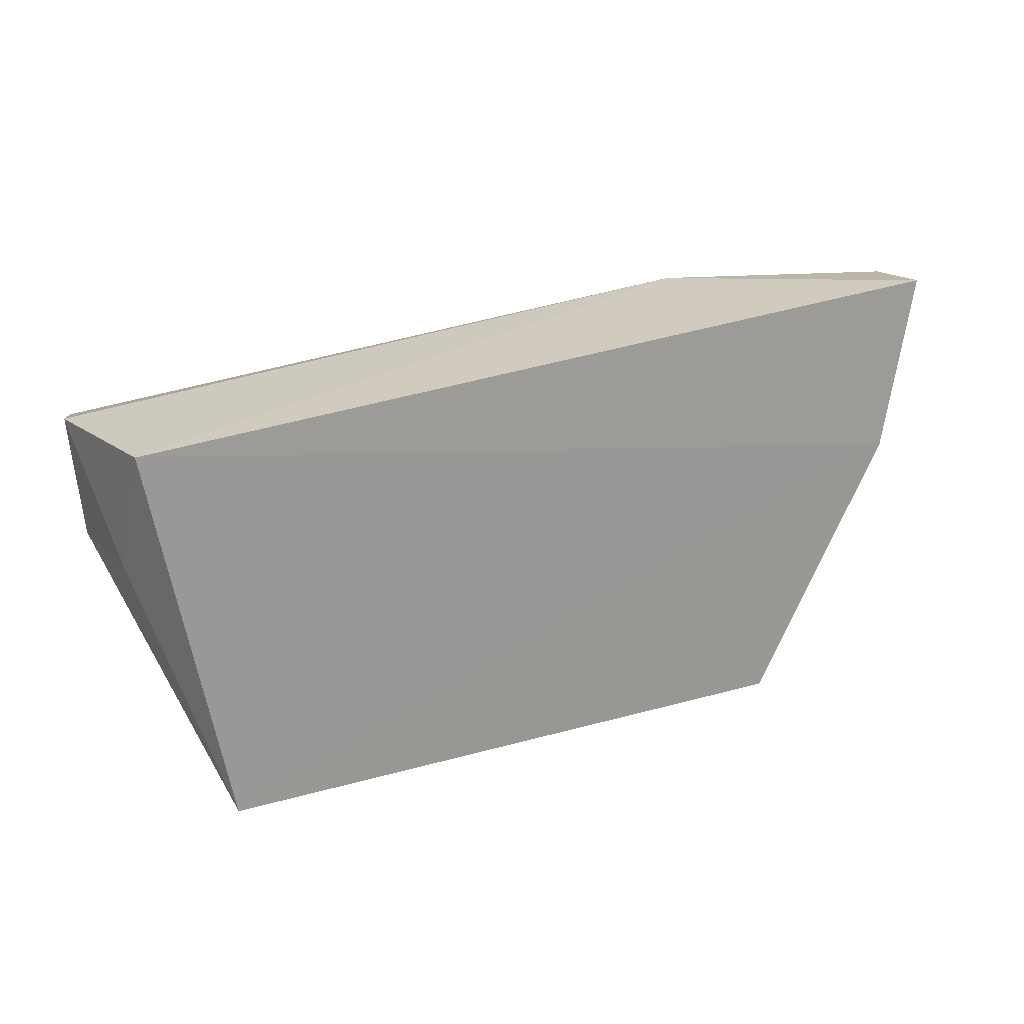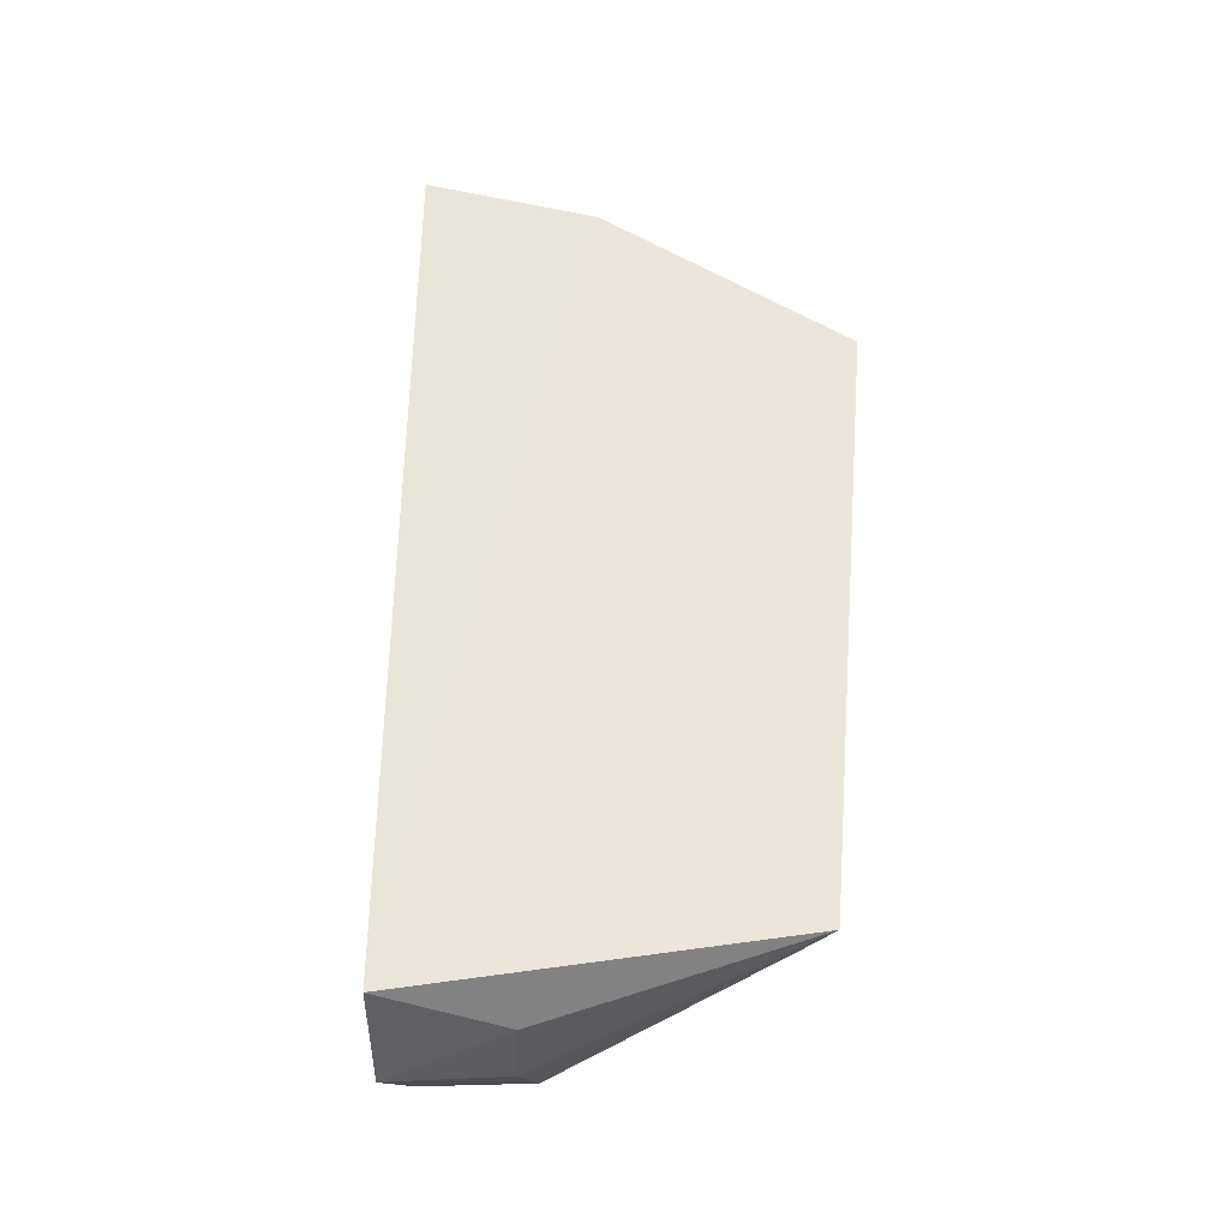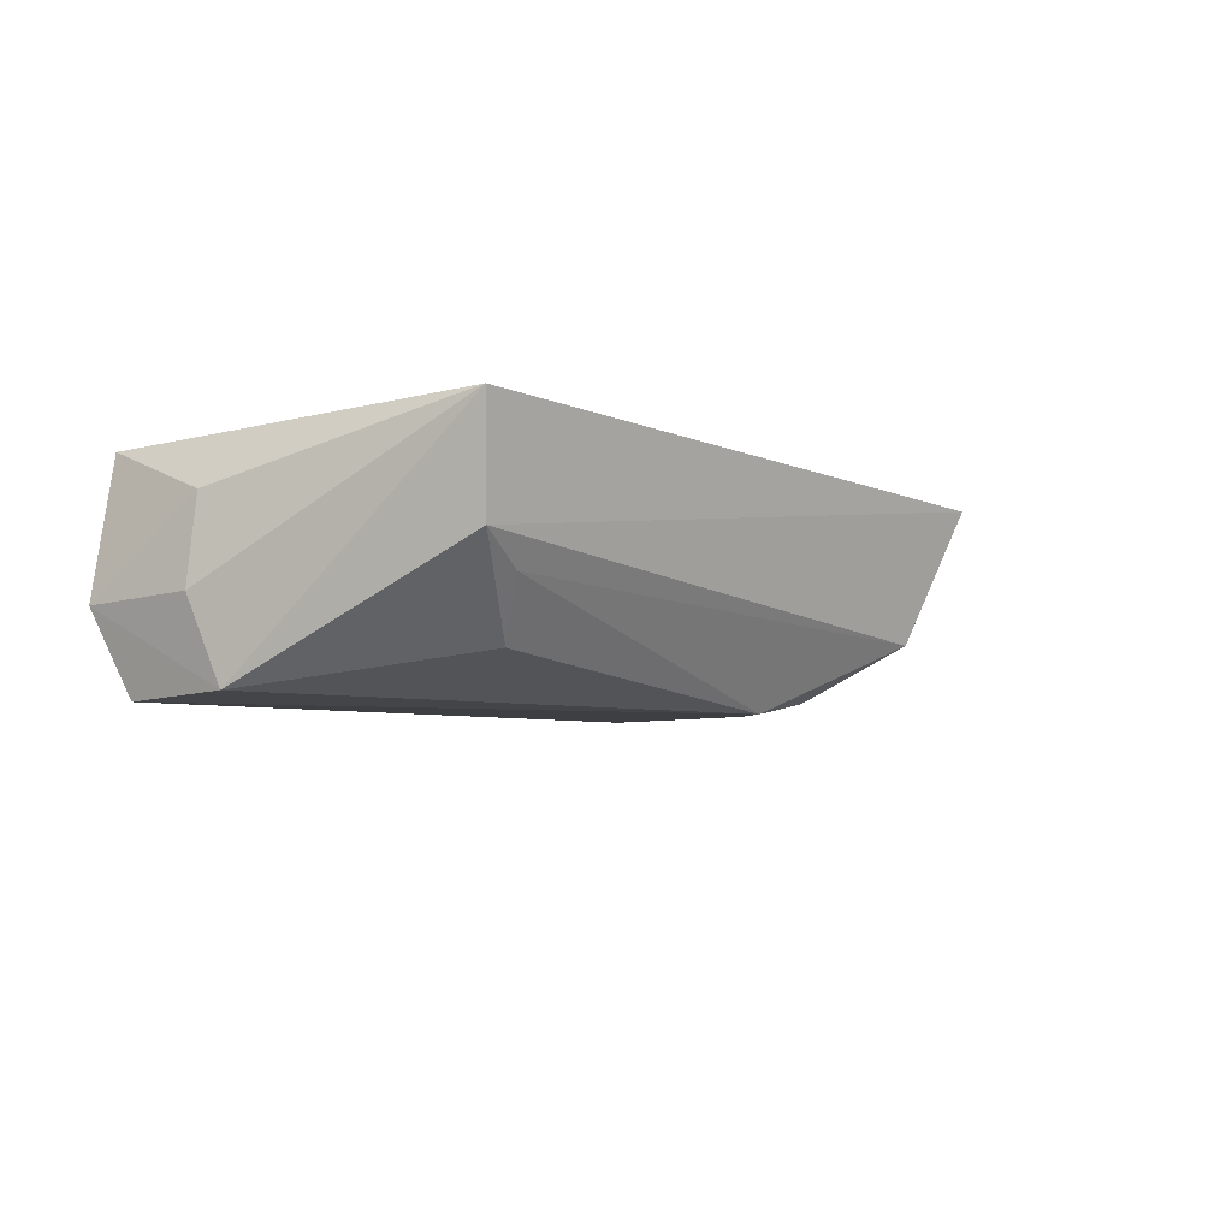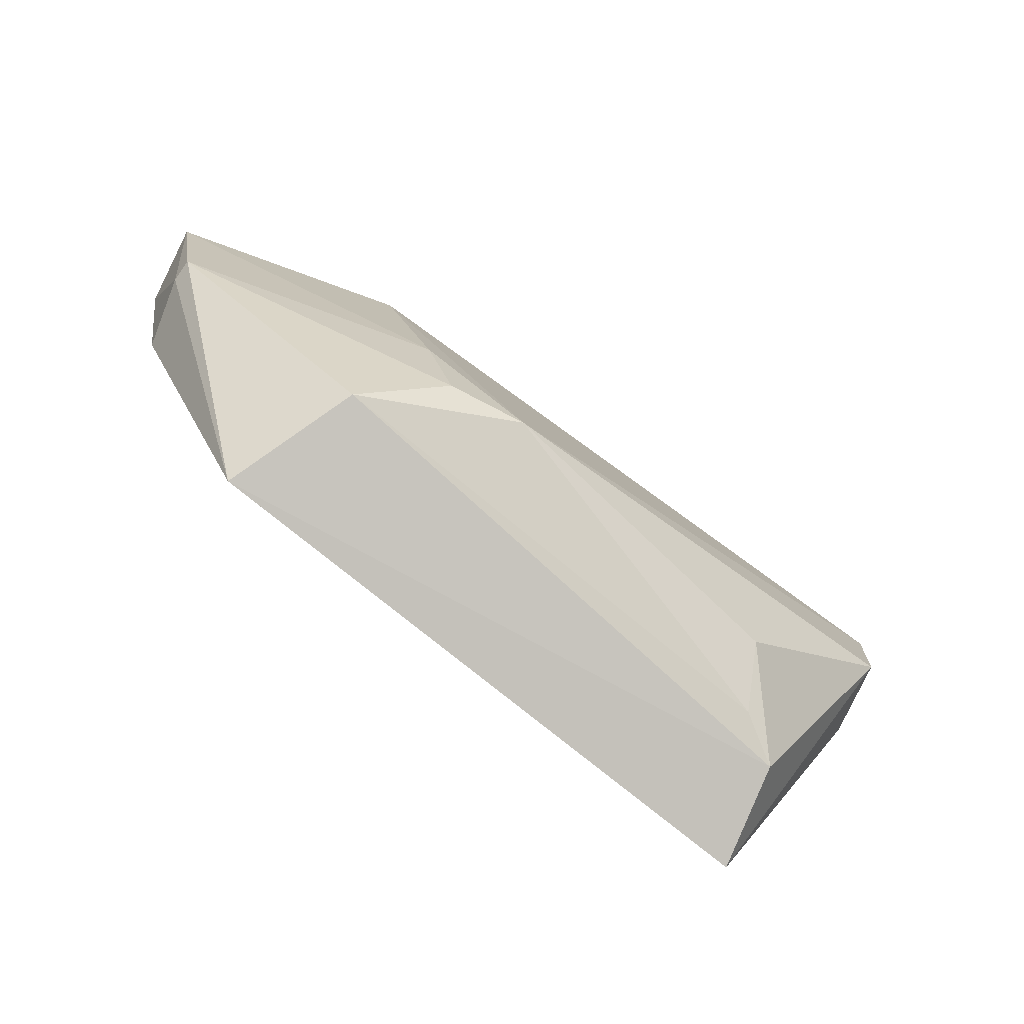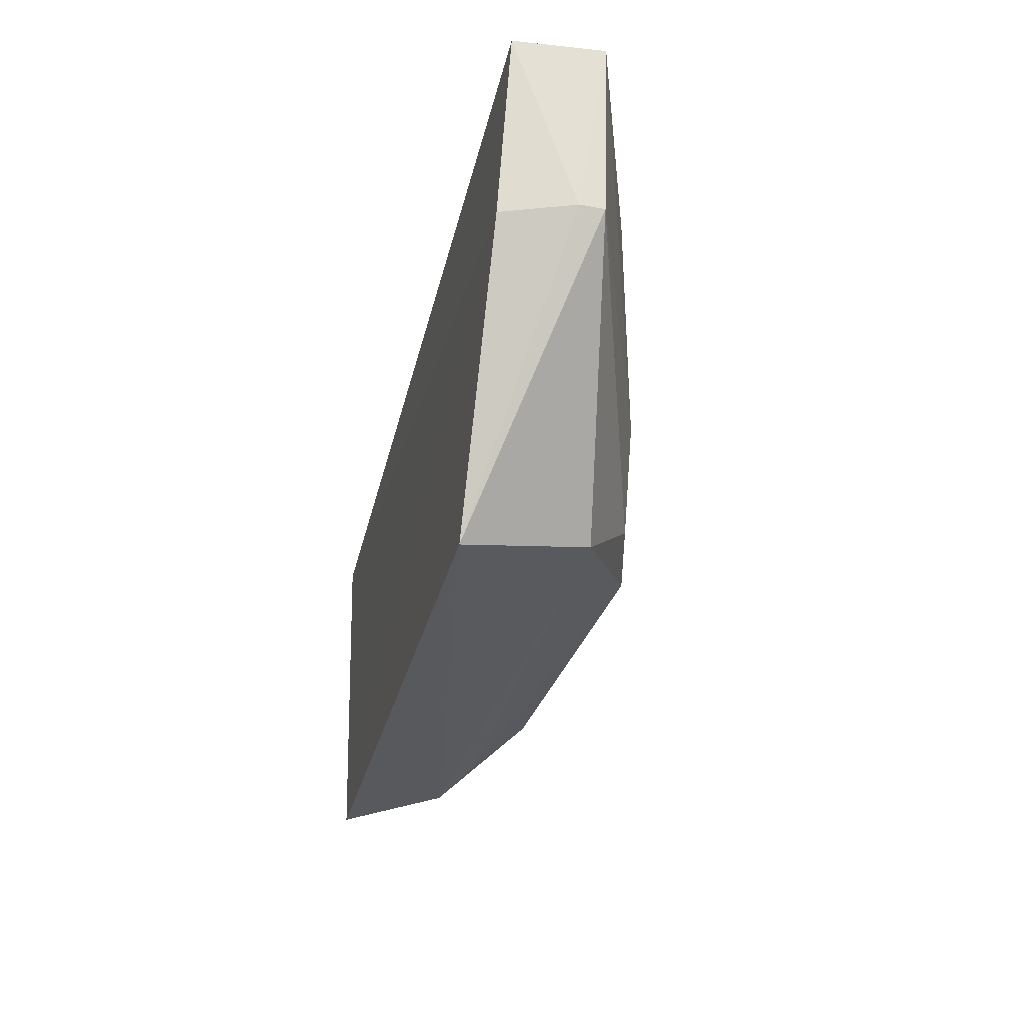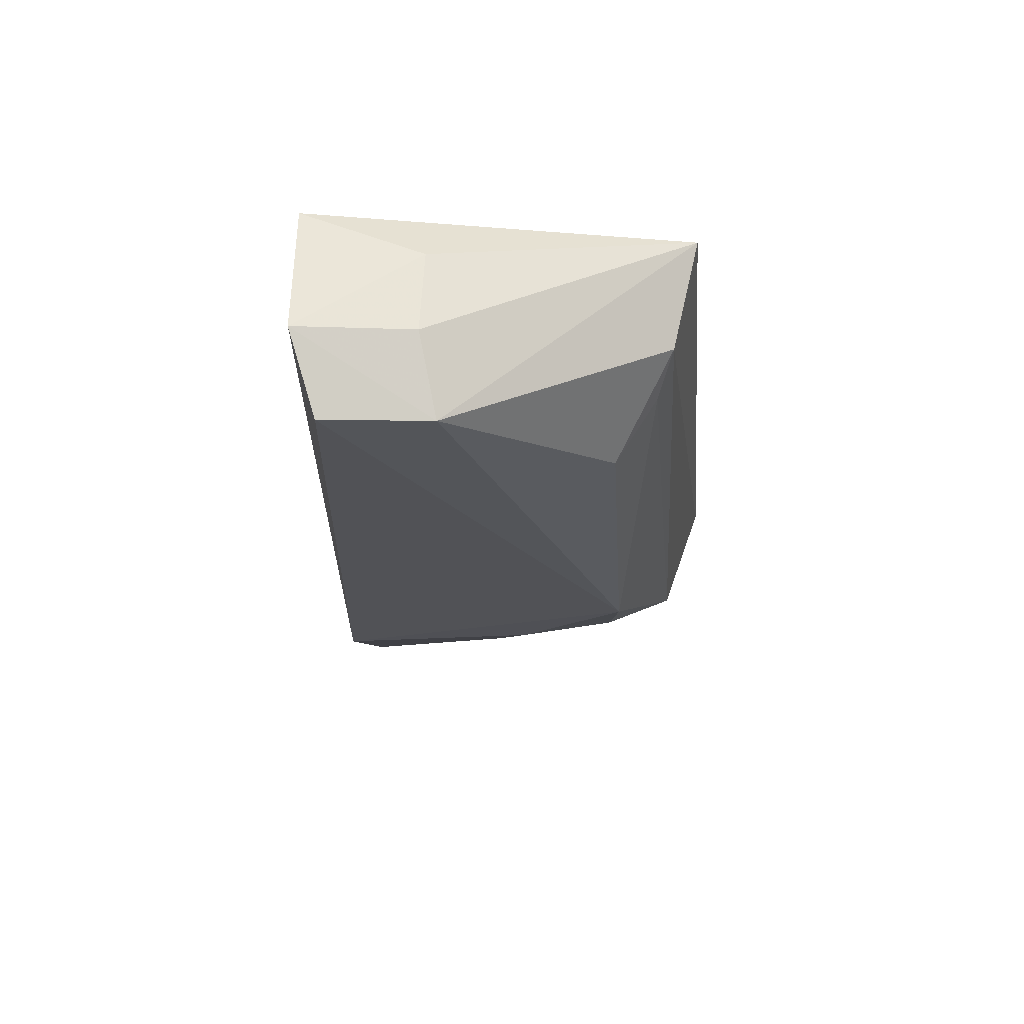
<metadata>
{"format":"obj","ext":"obj","renderer":"f3d","projection":"perspective","resolution":1024,"background":"white","views":[{"elev":21.3,"azim":-30.0,"up":"+Y"},{"elev":55.9,"azim":-86.6,"up":"+Z"},{"elev":-10.3,"azim":-47.3,"up":"+Z"},{"elev":-77.1,"azim":140.2,"up":"+Y"},{"elev":-33.9,"azim":76.4,"up":"+Y"},{"elev":-25.7,"azim":-86.4,"up":"+Z"}]}
</metadata>
<code>
v 0.04789 0.07964 0.02352
v 0.04643 0.06376 0.01757
v 0.02876 0.07896 0.00839
v -0.03119 0.07329 0.003689
v -0.02522 0.04158 0.02342
v 0.01381 0.04925 0.005008
v -0.03205 0.07544 0.02321
v 0.04952 0.07864 0.01581
v 0.03095 0.0401 0.02369
v -0.01557 0.04926 0.007004
v -0.03387 0.07541 0.01093
v 0.02384 0.05941 0.006706
v 0.04431 0.06349 0.02391
v 0.02733 0.04391 0.0118
v -0.03035 0.06354 0.003705
v -0.03224 0.06455 0.01849
v 0.04656 0.06362 0.01544
v 0.02078 0.05026 0.006681
v -0.02274 0.04394 0.0142
v -0.03274 0.06491 0.01089
v -0.01826 0.04541 0.01182
f 6 4 3
f 7 1 3
f 8 1 2
f 8 3 1
f 11 7 3
f 11 3 4
f 12 6 3
f 12 3 8
f 13 9 2
f 13 2 1
f 13 1 7
f 13 7 5
f 13 5 9
f 15 4 6
f 15 6 10
f 15 11 4
f 16 5 7
f 16 7 11
f 17 2 9
f 17 9 14
f 17 8 2
f 17 12 8
f 18 14 6
f 18 6 12
f 18 17 14
f 18 12 17
f 19 14 9
f 19 9 5
f 19 15 10
f 19 5 15
f 20 15 5
f 20 5 16
f 20 16 11
f 20 11 15
f 21 19 10
f 21 10 6
f 21 6 14
f 21 14 19

</code>
